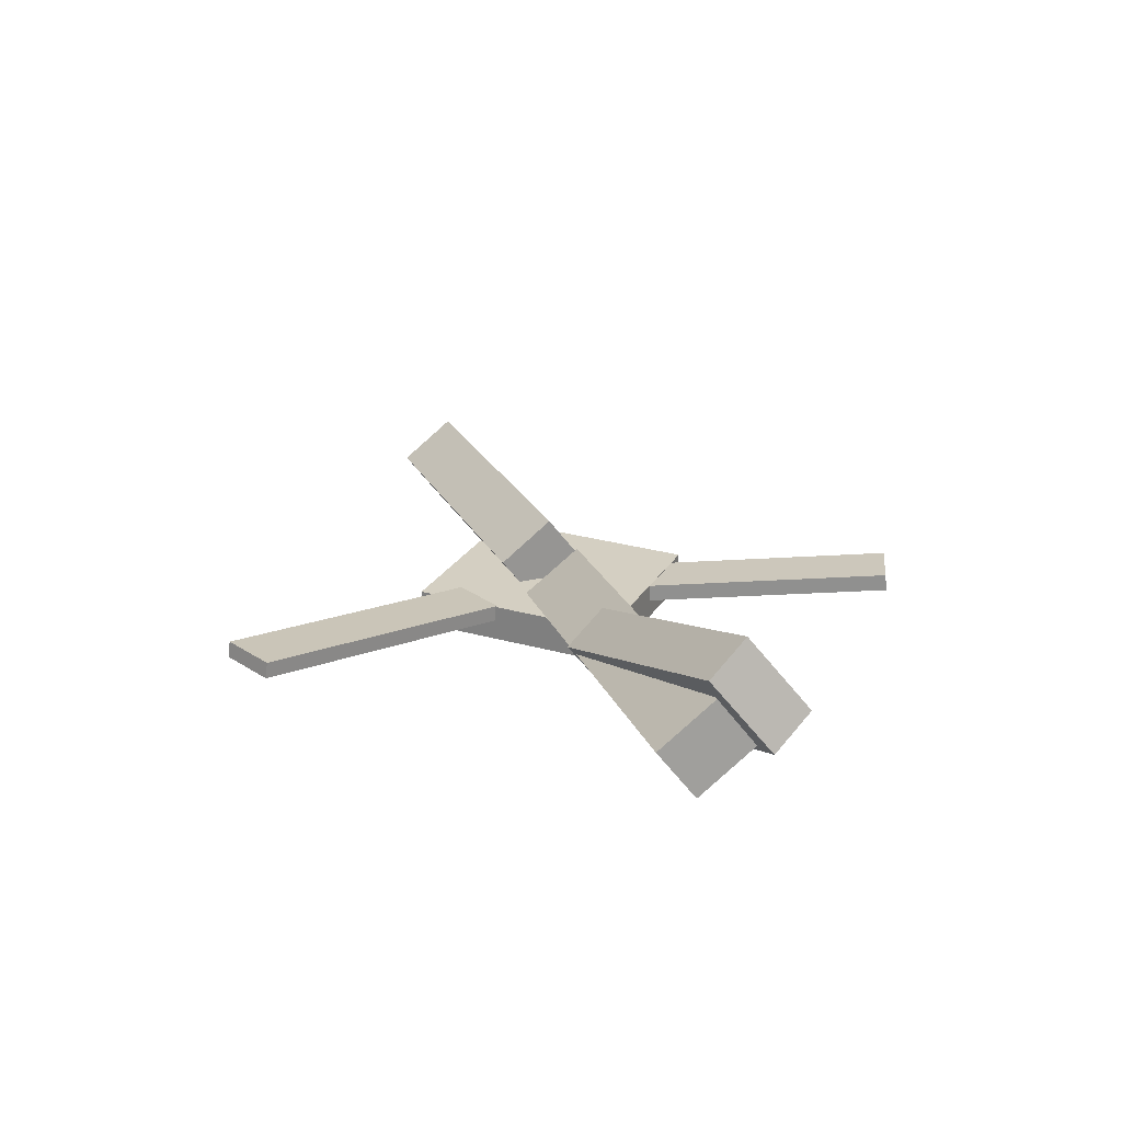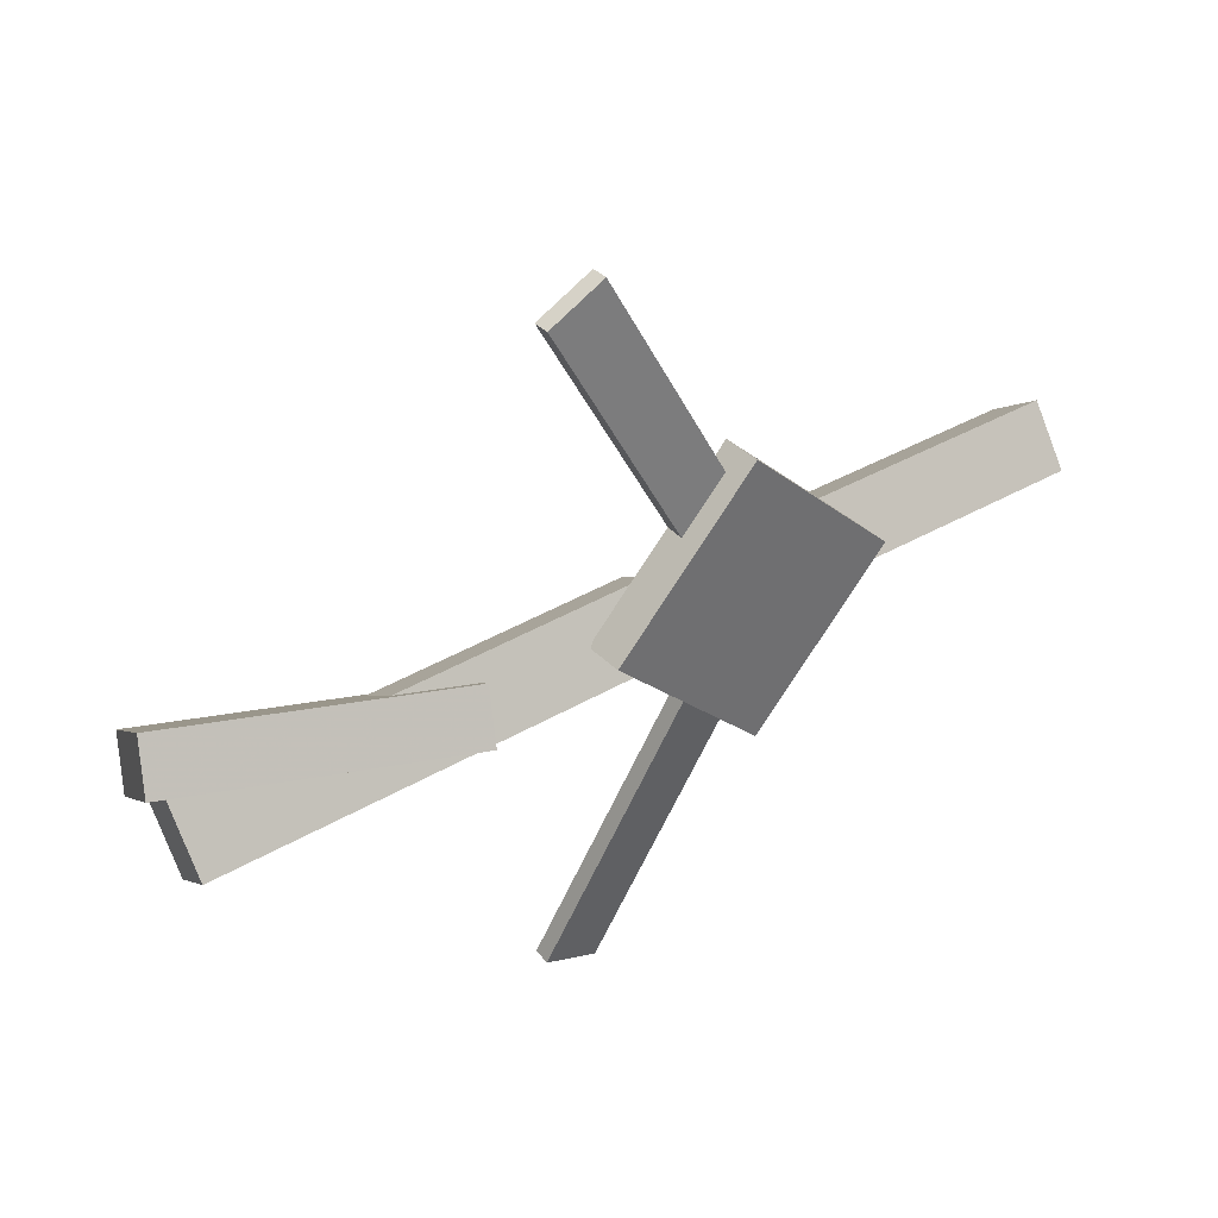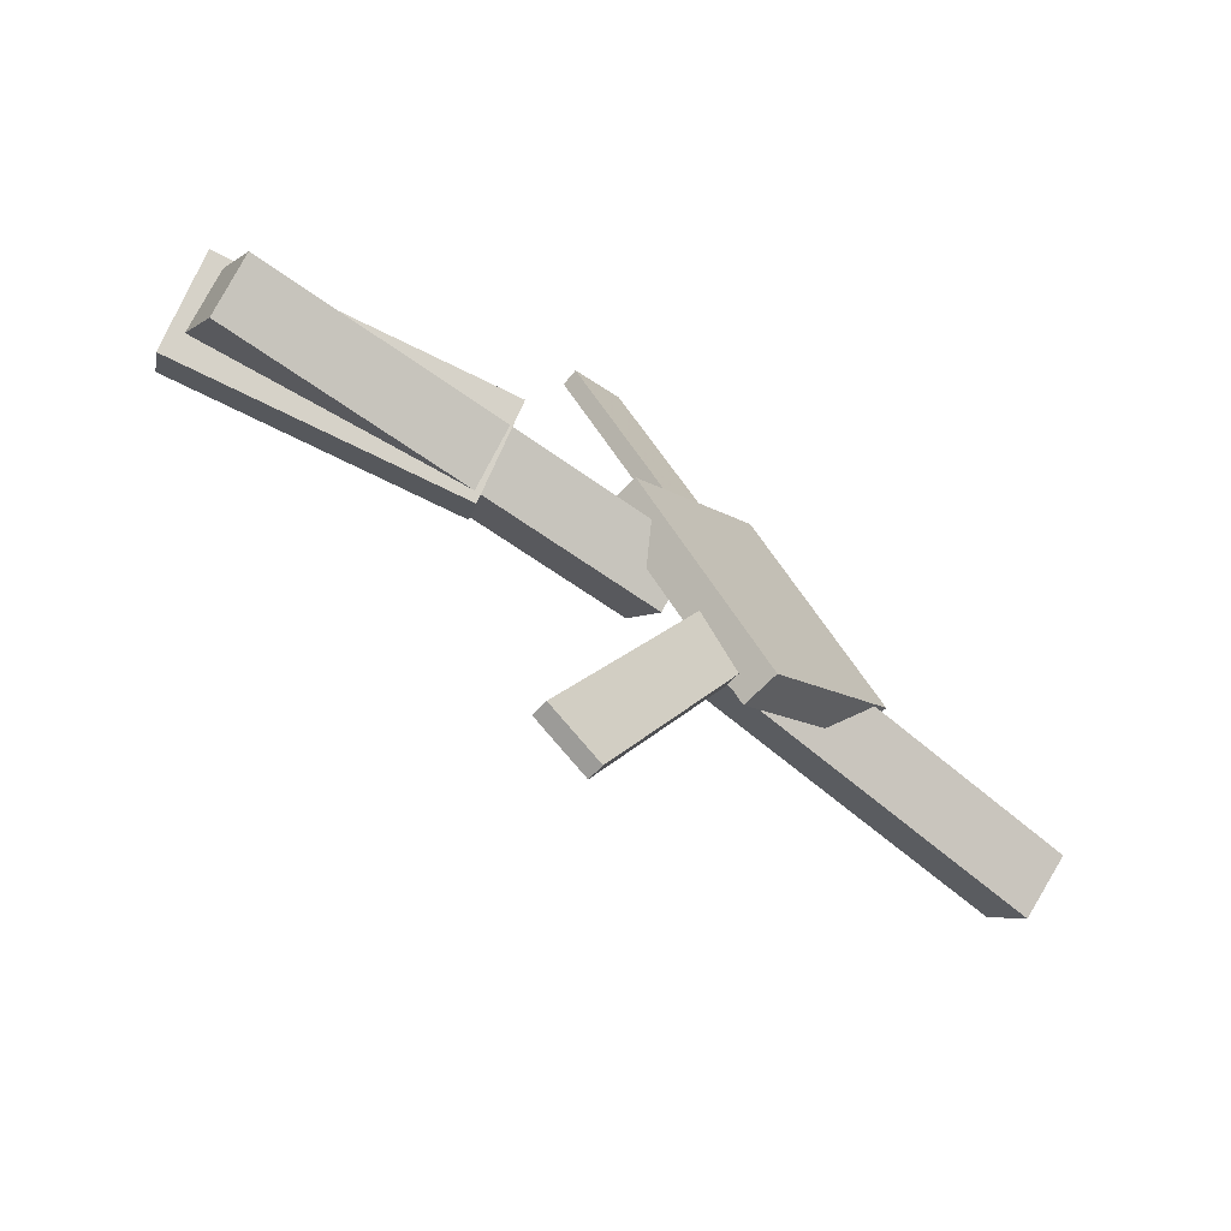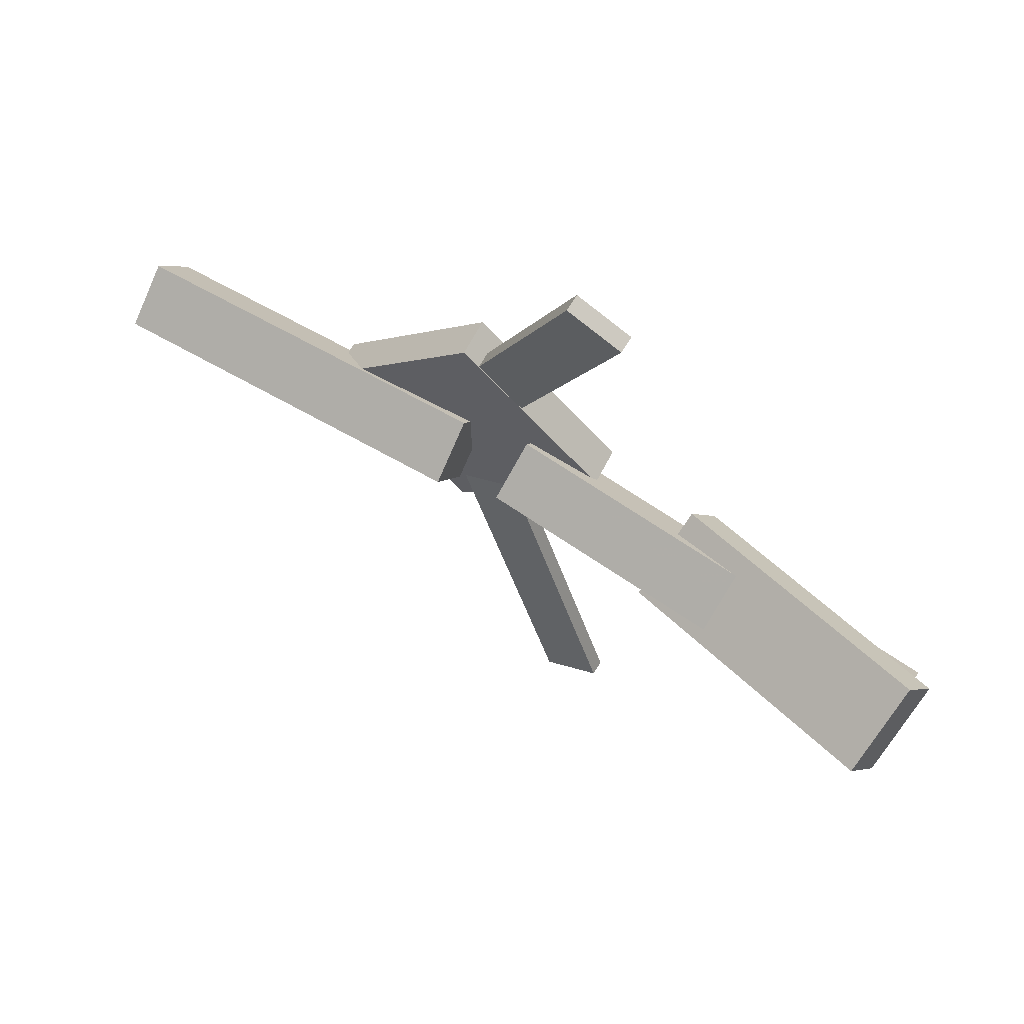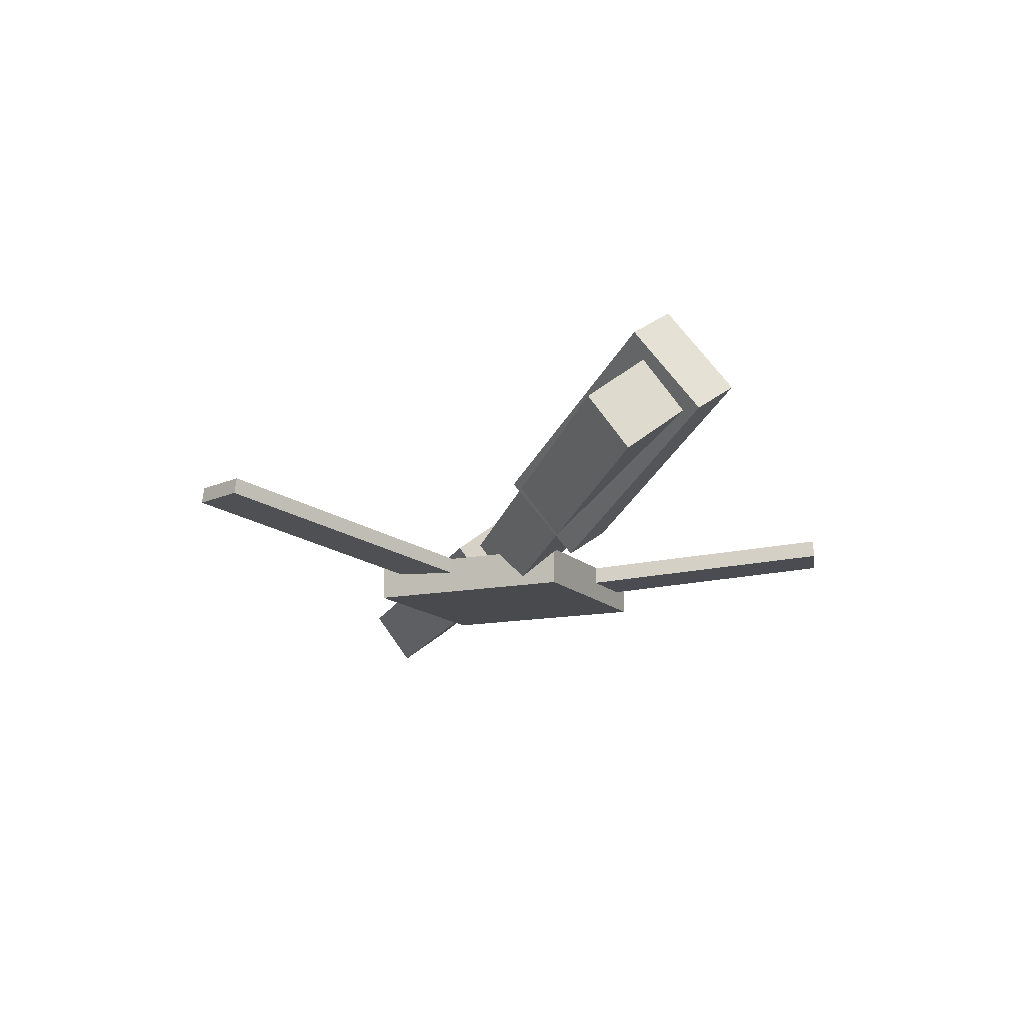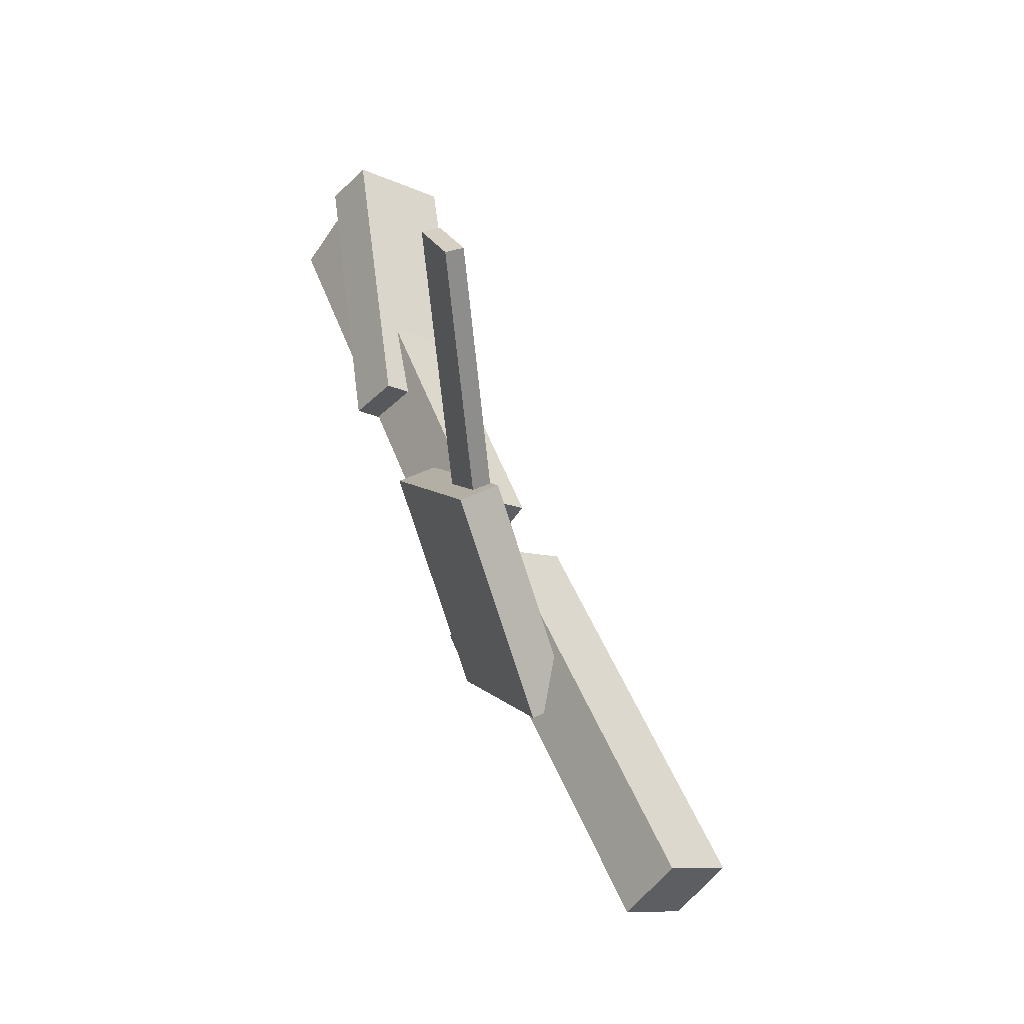
<metadata>
{"format":"obj","ext":"obj","renderer":"f3d","projection":"perspective","resolution":1024,"background":"white","views":[{"elev":23.5,"azim":-110.2,"up":"+Y"},{"elev":39.0,"azim":-37.2,"up":"+Z"},{"elev":-65.4,"azim":-42.0,"up":"+Z"},{"elev":62.7,"azim":-151.1,"up":"+Z"},{"elev":-15.3,"azim":-108.7,"up":"+Y"},{"elev":53.8,"azim":65.5,"up":"+Z"}]}
</metadata>
<code>
v 0.06952 -0.05403 -0.05333
v 0.02389 -0.05558 -0.03307
v 0.06924 -0.06741 -0.05498
v 0.02361 -0.06897 -0.03473
v -0.04229 -0.02085 -0.3026
v -0.08792 -0.0224 -0.2824
v -0.04257 -0.03424 -0.3043
v -0.0882 -0.03579 -0.284
f 1.0 7.0 5.0
f 1.0 3.0 7.0
f 1.0 4.0 3.0
f 1.0 2.0 4.0
f 3.0 8.0 7.0
f 3.0 4.0 8.0
f 5.0 7.0 8.0
f 5.0 8.0 6.0
f 1.0 5.0 6.0
f 1.0 6.0 2.0
f 2.0 6.0 8.0
f 2.0 8.0 4.0
v 0.05373 -0.04036 0.04141
v 0.3572 -0.04824 0.04163
v 0.05488 0.002974 0.008802
v 0.3584 -0.004906 0.009022
v 0.05289 -0.07383 -0.003094
v 0.3564 -0.08171 -0.002874
v 0.05404 -0.0305 -0.03571
v 0.3575 -0.03838 -0.03549
f 9.0 15.0 13.0
f 9.0 11.0 15.0
f 9.0 12.0 11.0
f 9.0 10.0 12.0
f 11.0 16.0 15.0
f 11.0 12.0 16.0
f 13.0 15.0 16.0
f 13.0 16.0 14.0
f 9.0 13.0 14.0
f 9.0 14.0 10.0
f 10.0 14.0 16.0
f 10.0 16.0 12.0
v -0.3558 -0.008636 -0.05843
v -0.3617 -0.04947 -0.02778
v -0.3564 0.02662 -0.01157
v -0.3622 -0.01422 0.01908
v 0.004215 -0.03961 -0.03096
v -0.001637 -0.08045 -0.00031
v 0.003672 -0.004359 0.0159
v -0.00218 -0.04519 0.04655
f 17.0 23.0 21.0
f 17.0 19.0 23.0
f 17.0 20.0 19.0
f 17.0 18.0 20.0
f 19.0 24.0 23.0
f 19.0 20.0 24.0
f 21.0 23.0 24.0
f 21.0 24.0 22.0
f 17.0 21.0 22.0
f 17.0 22.0 18.0
f 18.0 22.0 24.0
f 18.0 24.0 20.0
v -0.08482 -0.03234 0.2737
v -0.03994 -0.03227 0.2957
v 0.03944 -0.0593 0.02018
v 0.08432 -0.05923 0.04216
v -0.08539 -0.04655 0.2749
v -0.04052 -0.04648 0.2969
v 0.03886 -0.07351 0.0214
v 0.08374 -0.07344 0.04339
f 25.0 31.0 29.0
f 25.0 27.0 31.0
f 25.0 28.0 27.0
f 25.0 26.0 28.0
f 27.0 32.0 31.0
f 27.0 28.0 32.0
f 29.0 31.0 32.0
f 29.0 32.0 30.0
f 25.0 29.0 30.0
f 25.0 30.0 26.0
f 26.0 30.0 32.0
f 26.0 32.0 28.0
v -0.3515 0.07027 0.01292
v -0.3632 0.04605 -0.02162
v -0.3649 0.008449 0.0608
v -0.3766 -0.01577 0.02627
v -0.133 0.002475 -0.01338
v -0.1447 -0.02174 -0.04792
v -0.1464 -0.05934 0.0345
v -0.1581 -0.08356 -3.567e-05
f 33.0 39.0 37.0
f 33.0 35.0 39.0
f 33.0 36.0 35.0
f 33.0 34.0 36.0
f 35.0 40.0 39.0
f 35.0 36.0 40.0
f 37.0 39.0 40.0
f 37.0 40.0 38.0
f 33.0 37.0 38.0
f 33.0 38.0 34.0
f 34.0 38.0 40.0
f 34.0 40.0 36.0
v 0.184 -0.07805 0.008377
v 0.06514 -0.08302 -0.1085
v 0.183 -0.04665 0.00808
v 0.06412 -0.05163 -0.1088
v 0.05795 -0.08094 0.1366
v -0.06088 -0.08592 0.01978
v 0.05693 -0.04955 0.1363
v -0.0619 -0.05452 0.01948
f 41.0 47.0 45.0
f 41.0 43.0 47.0
f 41.0 44.0 43.0
f 41.0 42.0 44.0
f 43.0 48.0 47.0
f 43.0 44.0 48.0
f 45.0 47.0 48.0
f 45.0 48.0 46.0
f 41.0 45.0 46.0
f 41.0 46.0 42.0
f 42.0 46.0 48.0
f 42.0 48.0 44.0

</code>
